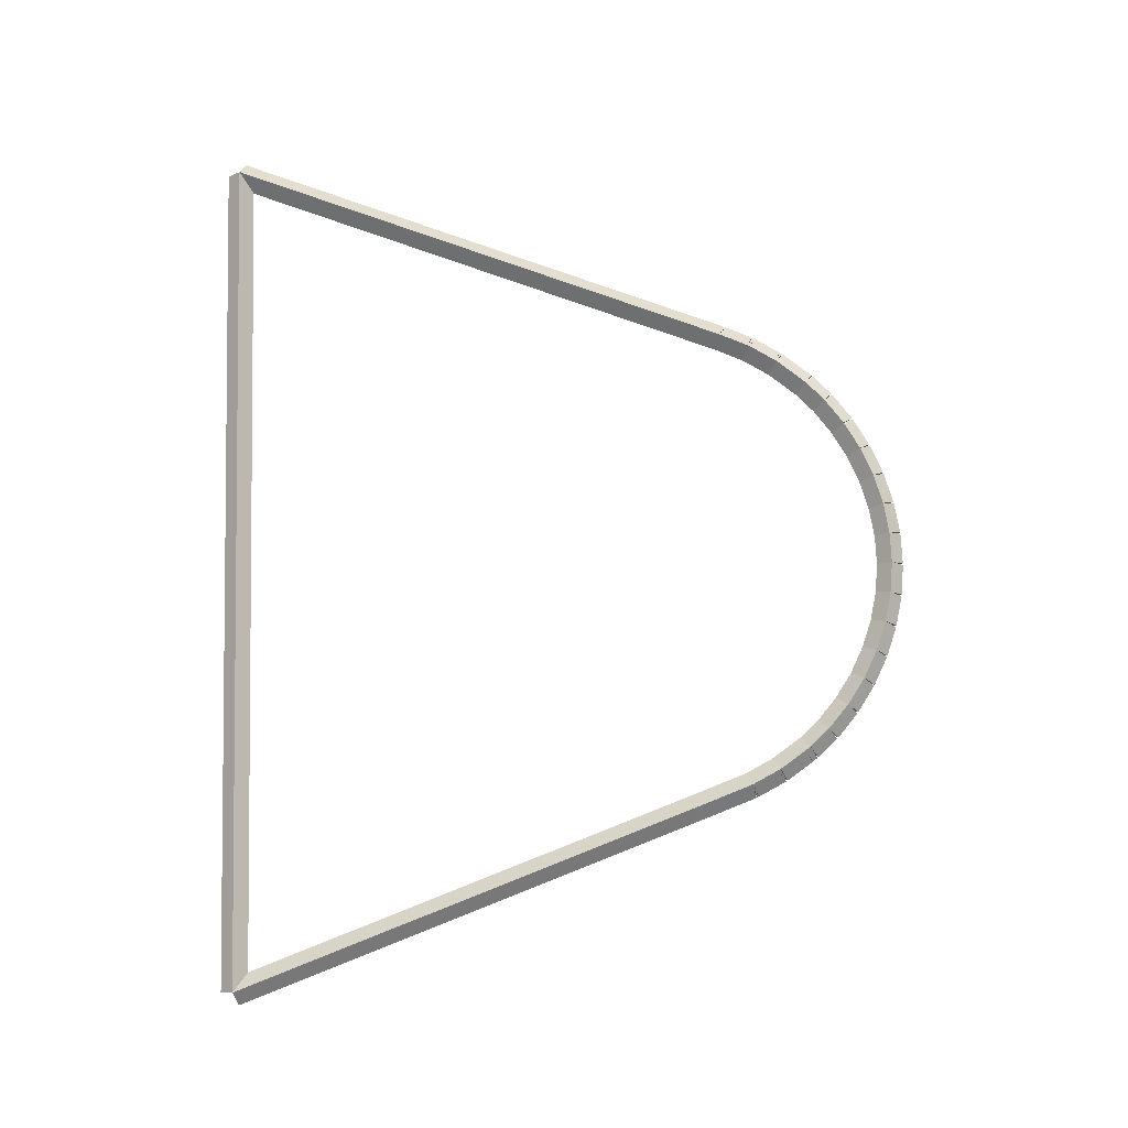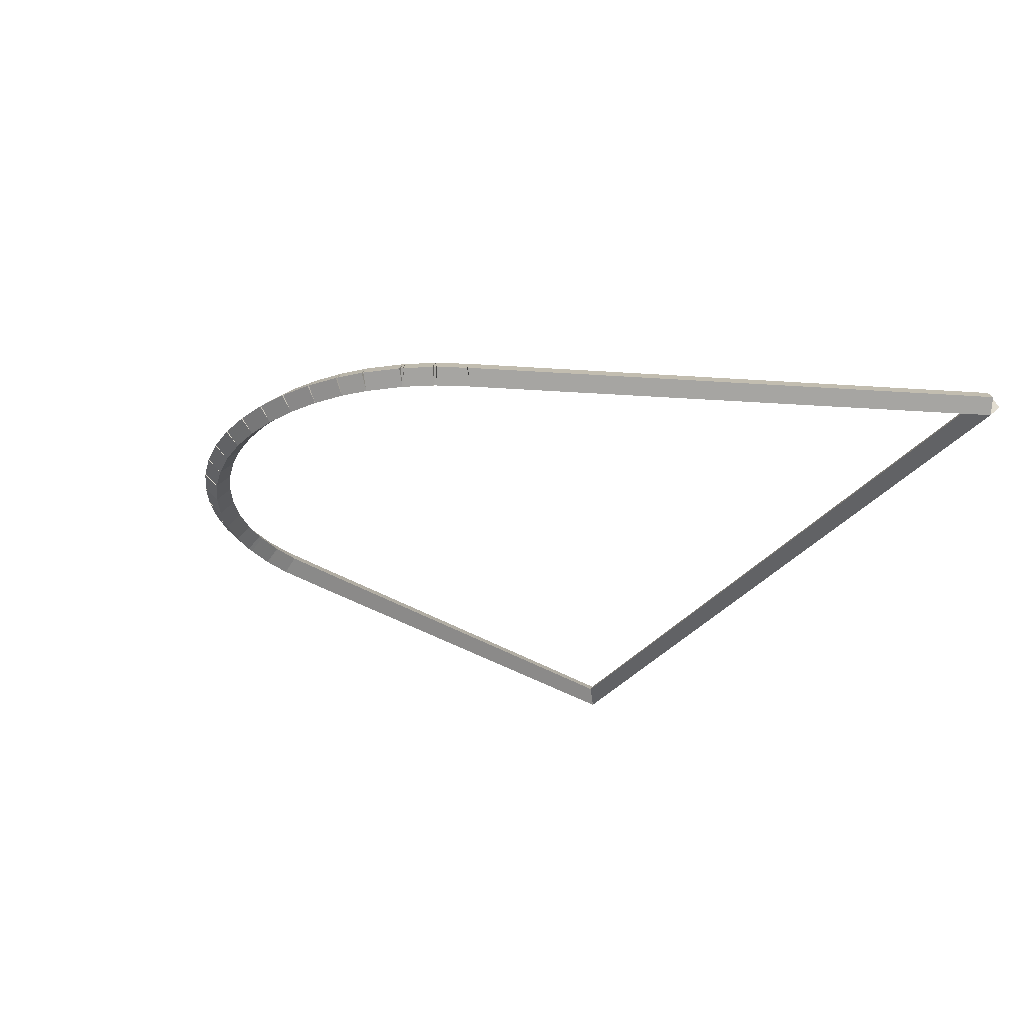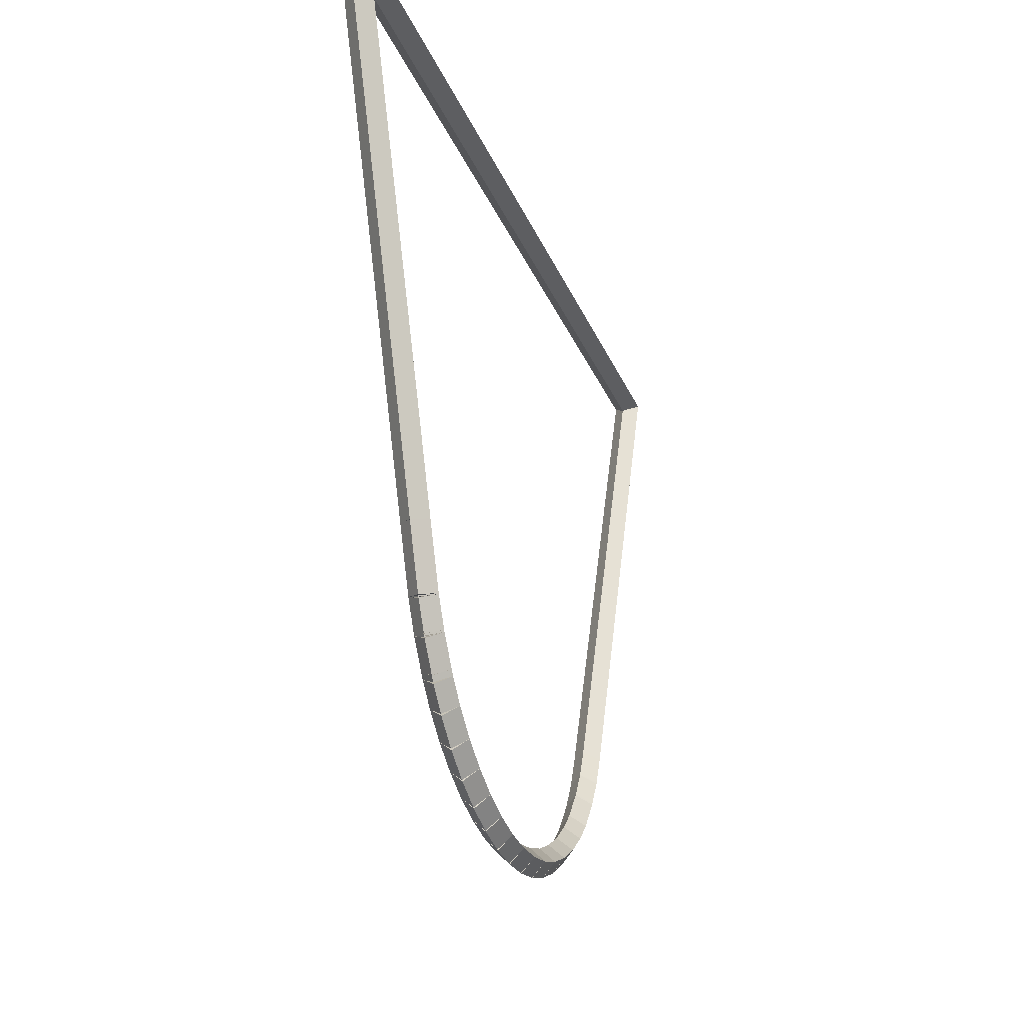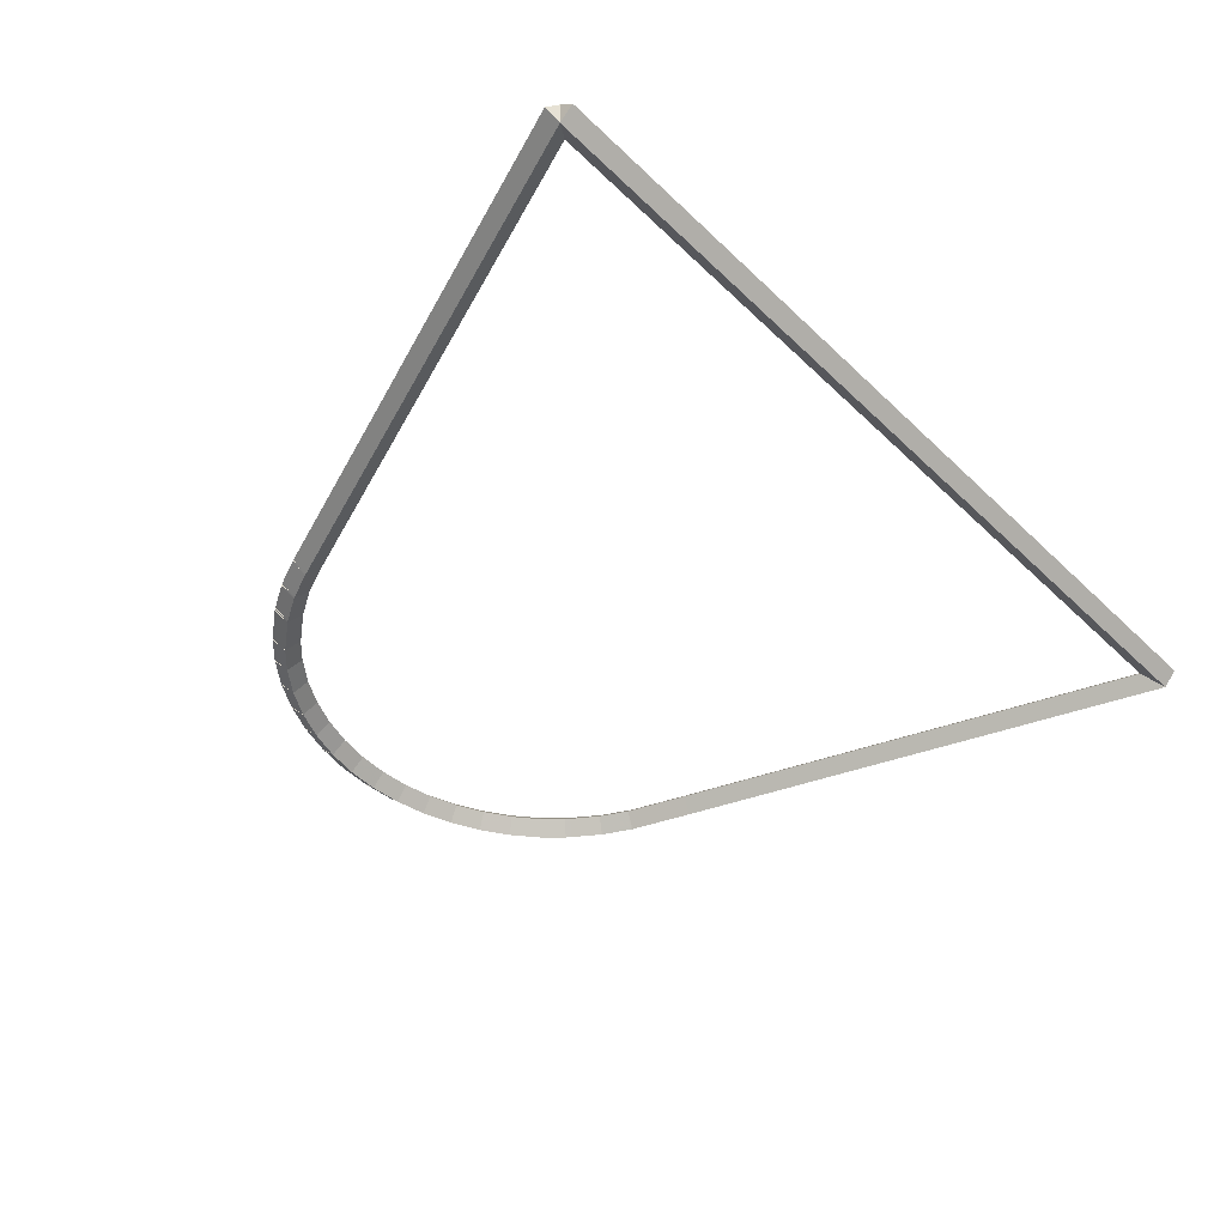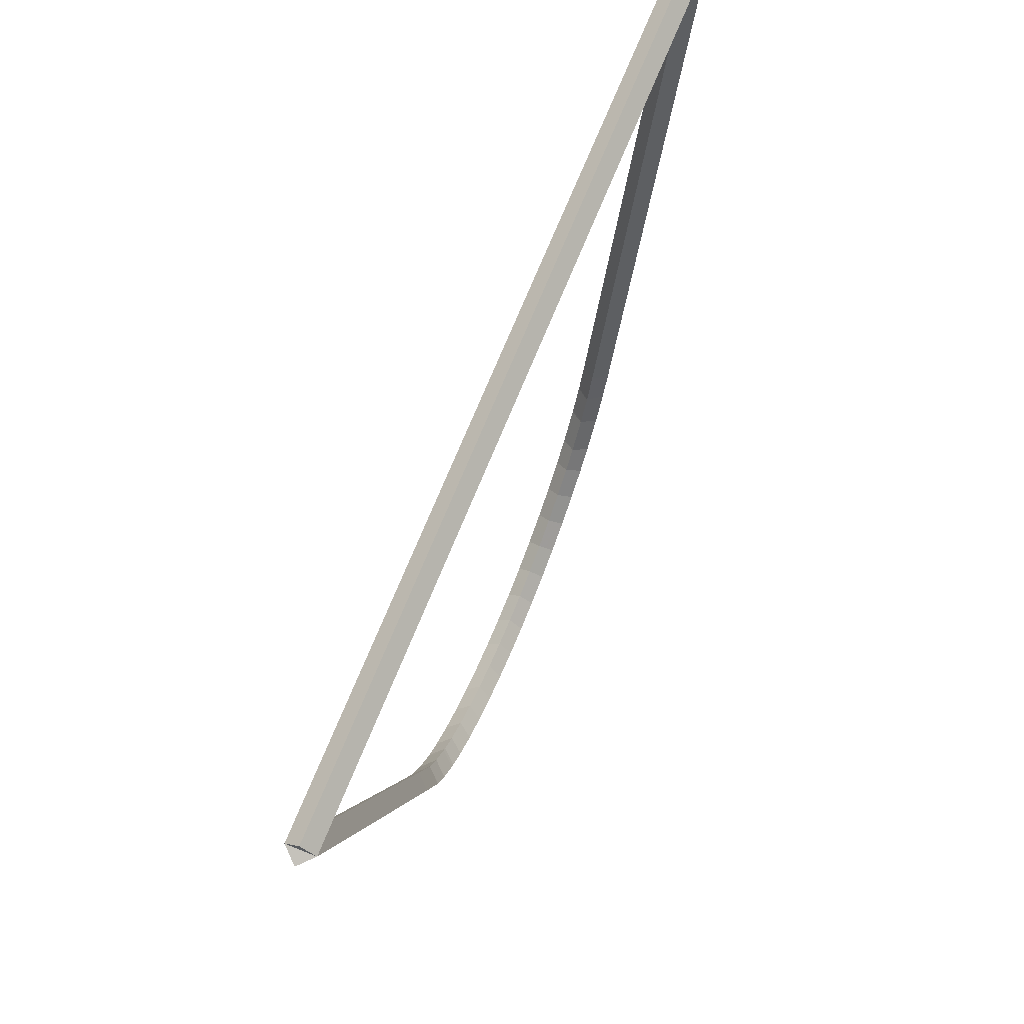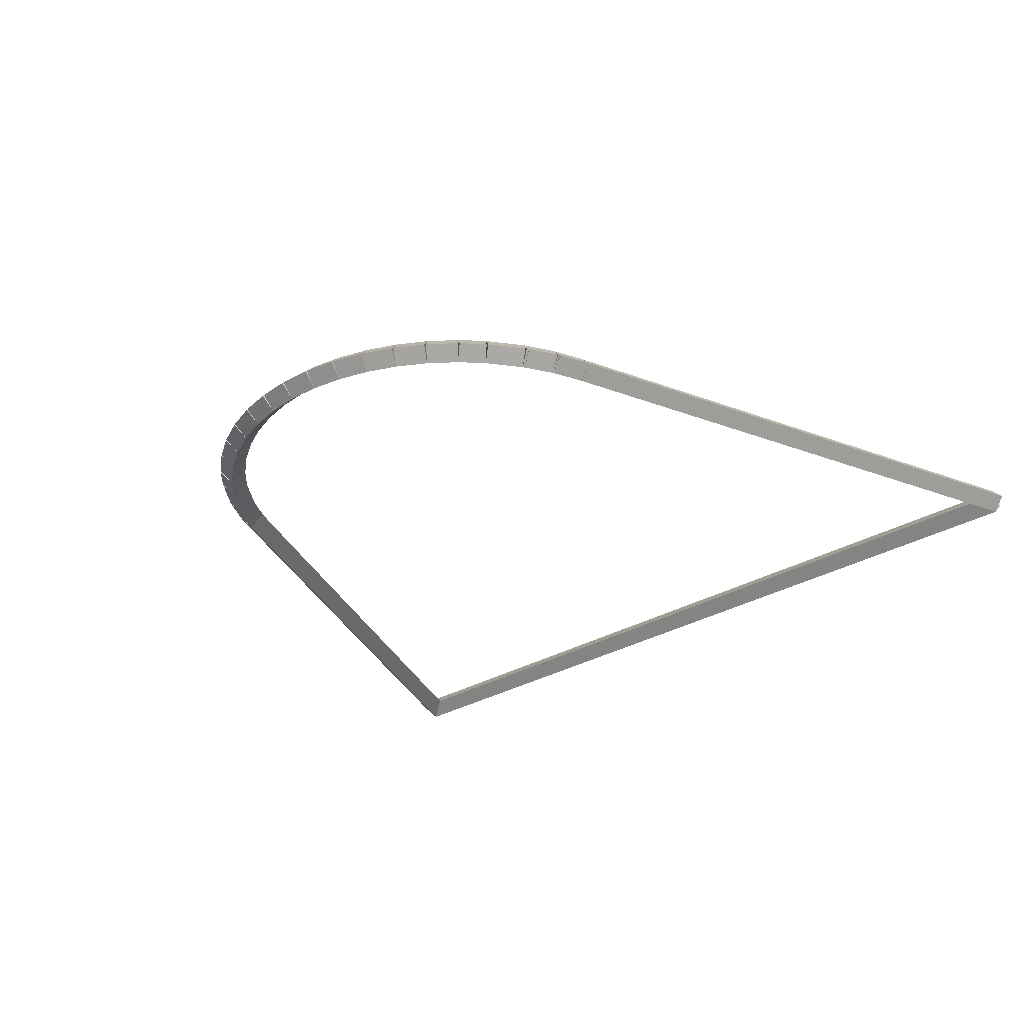
<metadata>
{"format":"obj","ext":"obj","renderer":"f3d","projection":"perspective","resolution":1024,"background":"white","views":[{"elev":79.7,"azim":-91.1,"up":"+Z"},{"elev":-28.5,"azim":63.6,"up":"+Z"},{"elev":-26.3,"azim":-71.5,"up":"+Y"},{"elev":-46.4,"azim":132.6,"up":"+Z"},{"elev":69.7,"azim":-68.1,"up":"+Y"},{"elev":-30.4,"azim":40.7,"up":"+Z"}]}
</metadata>
<code>
g base_node_509_366_0
v -48.51 3.396 14.88
v -48.45 3.472 14.78
v -48.51 3.396 14.68
v -48.58 3.319 14.78
v -48.33 3.243 14.88
v -48.27 3.32 14.78
v -48.33 3.243 14.68
v -48.4 3.167 14.78
f 1 2 3 4
f 6 2 1 5
f 5 1 4 8
f 6 5 8 7
f 8 4 3 7
f 7 3 2 6
g base_node_509_366_0
v -48.65 3.542 14.88
v -48.57 3.61 14.78
v -48.65 3.542 14.68
v -48.72 3.475 14.78
v -48.51 3.396 14.88
v -48.44 3.463 14.78
v -48.51 3.396 14.68
v -48.59 3.328 14.78
f 9 10 11 12
f 14 10 9 13
f 13 9 12 16
f 14 13 16 15
f 16 12 11 15
f 15 11 10 14
g base_node_509_366_0
v -48.67 3.578 14.88
v -48.59 3.637 14.78
v -48.67 3.578 14.68
v -48.75 3.519 14.78
v -48.65 3.542 14.88
v -48.57 3.602 14.78
v -48.65 3.542 14.68
v -48.73 3.483 14.78
f 17 18 19 20
f 22 18 17 21
f 21 17 20 24
f 22 21 24 23
f 24 20 19 23
f 23 19 18 22
g base_node_509_366_0
v -48.81 3.77 14.88
v -48.73 3.828 14.78
v -48.81 3.77 14.68
v -48.89 3.713 14.78
v -48.67 3.578 14.88
v -48.59 3.636 14.78
v -48.67 3.578 14.68
v -48.76 3.52 14.78
f 25 26 27 28
f 30 26 25 29
f 29 25 28 32
f 30 29 32 31
f 32 28 27 31
f 31 27 26 30
g base_node_509_366_0
v -48.81 3.773 14.88
v -48.73 3.825 14.78
v -48.81 3.773 14.68
v -48.9 3.72 14.78
v -48.81 3.77 14.88
v -48.72 3.823 14.78
v -48.81 3.77 14.68
v -48.9 3.718 14.78
f 33 34 35 36
f 38 34 33 37
f 37 33 36 40
f 38 37 40 39
f 40 36 35 39
f 39 35 34 38
g base_node_509_366_0
v -48.82 3.784 14.88
v -48.73 3.831 14.78
v -48.82 3.784 14.68
v -48.91 3.736 14.78
v -48.81 3.773 14.88
v -48.72 3.82 14.78
v -48.81 3.773 14.68
v -48.9 3.725 14.78
f 41 42 43 44
f 46 42 41 45
f 45 41 44 48
f 46 45 48 47
f 48 44 43 47
f 47 43 42 46
g base_node_509_366_0
v -48.92 3.981 14.88
v -48.83 4.028 14.78
v -48.92 3.981 14.68
v -49.01 3.935 14.78
v -48.82 3.784 14.88
v -48.73 3.83 14.78
v -48.82 3.784 14.68
v -48.91 3.737 14.78
f 49 50 51 52
f 54 50 49 53
f 53 49 52 56
f 54 53 56 55
f 56 52 51 55
f 55 51 50 54
g base_node_509_366_0
v -48.92 3.988 14.88
v -48.83 4.03 14.78
v -48.92 3.988 14.68
v -49.02 3.946 14.78
v -48.92 3.981 14.88
v -48.83 4.023 14.78
v -48.92 3.981 14.68
v -49.01 3.939 14.78
f 57 58 59 60
f 62 58 57 61
f 61 57 60 64
f 62 61 64 63
f 64 60 59 63
f 63 59 58 62
g base_node_509_366_0
v -49.09 4.423 14.88
v -49 4.458 14.78
v -49.09 4.423 14.68
v -49.18 4.387 14.78
v -48.92 3.988 14.88
v -48.83 4.024 14.78
v -48.92 3.988 14.68
v -49.02 3.952 14.78
f 65 66 67 68
f 70 66 65 69
f 69 65 68 72
f 70 69 72 71
f 72 68 67 71
f 71 67 66 70
g base_node_509_366_0
v -50.38 7.866 14.88
v -50.28 7.901 14.78
v -50.38 7.866 14.68
v -50.47 7.831 14.78
v -49.09 4.423 14.88
v -49 4.458 14.78
v -49.09 4.423 14.68
v -49.18 4.388 14.78
f 73 74 75 76
f 78 74 73 77
f 77 73 76 80
f 78 77 80 79
f 80 76 75 79
f 79 75 74 78
g base_node_509_366_0
v -44.03 7.866 14.88
v -44.03 7.766 14.78
v -44.03 7.866 14.68
v -44.03 7.966 14.78
v -50.38 7.866 14.88
v -50.38 7.766 14.78
v -50.38 7.866 14.68
v -50.38 7.966 14.78
f 81 82 83 84
f 86 82 81 85
f 85 81 84 88
f 86 85 88 87
f 88 84 83 87
f 87 83 82 86
g base_node_509_366_0
v -45.43 4.118 14.88
v -45.52 4.153 14.78
v -45.43 4.118 14.68
v -45.34 4.083 14.78
v -44.03 7.866 14.88
v -44.12 7.901 14.78
v -44.03 7.866 14.68
v -43.93 7.831 14.78
f 89 90 91 92
f 94 90 89 93
f 93 89 92 96
f 94 93 96 95
f 96 92 91 95
f 95 91 90 94
g base_node_509_366_0
v -45.43 4.111 14.88
v -45.53 4.148 14.78
v -45.43 4.111 14.68
v -45.34 4.074 14.78
v -45.43 4.118 14.88
v -45.52 4.155 14.78
v -45.43 4.118 14.68
v -45.34 4.082 14.78
f 97 98 99 100
f 102 98 97 101
f 101 97 100 104
f 102 101 104 103
f 104 100 99 103
f 103 99 98 102
g base_node_509_366_0
v -45.52 3.903 14.88
v -45.61 3.943 14.78
v -45.52 3.903 14.68
v -45.43 3.864 14.78
v -45.43 4.111 14.88
v -45.52 4.15 14.78
v -45.43 4.111 14.68
v -45.34 4.071 14.78
f 105 106 107 108
f 110 106 105 109
f 109 105 108 112
f 110 109 112 111
f 112 108 107 111
f 111 107 106 110
g base_node_509_366_0
v -45.53 3.896 14.88
v -45.62 3.938 14.78
v -45.53 3.896 14.68
v -45.44 3.854 14.78
v -45.52 3.903 14.88
v -45.61 3.946 14.78
v -45.52 3.903 14.68
v -45.43 3.861 14.78
f 113 114 115 116
f 118 114 113 117
f 117 113 116 120
f 118 117 120 119
f 120 116 115 119
f 119 115 114 118
g base_node_509_366_0
v -45.53 3.889 14.88
v -45.62 3.936 14.78
v -45.53 3.889 14.68
v -45.44 3.842 14.78
v -45.53 3.896 14.88
v -45.61 3.943 14.78
v -45.53 3.896 14.68
v -45.44 3.849 14.78
f 121 122 123 124
f 126 122 121 125
f 125 121 124 128
f 126 125 128 127
f 128 124 123 127
f 127 123 122 126
g base_node_509_366_0
v -45.64 3.699 14.88
v -45.73 3.751 14.78
v -45.64 3.699 14.68
v -45.56 3.648 14.78
v -45.53 3.889 14.88
v -45.62 3.941 14.78
v -45.53 3.889 14.68
v -45.44 3.838 14.78
f 129 130 131 132
f 134 130 129 133
f 133 129 132 136
f 134 133 136 135
f 136 132 131 135
f 135 131 130 134
g base_node_509_366_0
v -45.65 3.686 14.88
v -45.74 3.739 14.78
v -45.65 3.686 14.68
v -45.57 3.632 14.78
v -45.64 3.699 14.88
v -45.73 3.753 14.78
v -45.64 3.699 14.68
v -45.56 3.646 14.78
f 137 138 139 140
f 142 138 137 141
f 141 137 140 144
f 142 141 144 143
f 144 140 139 143
f 143 139 138 142
g base_node_509_366_0
v -45.82 3.468 14.88
v -45.9 3.53 14.78
v -45.82 3.468 14.68
v -45.75 3.406 14.78
v -45.65 3.686 14.88
v -45.73 3.748 14.78
v -45.65 3.686 14.68
v -45.57 3.623 14.78
f 145 146 147 148
f 150 146 145 149
f 149 145 148 152
f 150 149 152 151
f 152 148 147 151
f 151 147 146 150
g base_node_509_366_0
v -45.97 3.329 14.88
v -46.04 3.401 14.78
v -45.97 3.329 14.68
v -45.9 3.258 14.78
v -45.82 3.468 14.88
v -45.89 3.54 14.78
v -45.82 3.468 14.68
v -45.75 3.397 14.78
f 153 154 155 156
f 158 154 153 157
f 157 153 156 160
f 158 157 160 159
f 160 156 155 159
f 159 155 154 158
g base_node_509_366_0
v -46.15 3.187 14.88
v -46.21 3.266 14.78
v -46.15 3.187 14.68
v -46.09 3.107 14.78
v -45.97 3.329 14.88
v -46.03 3.409 14.78
v -45.97 3.329 14.68
v -45.91 3.249 14.78
f 161 162 163 164
f 166 162 161 165
f 165 161 164 168
f 166 165 168 167
f 168 164 163 167
f 167 163 162 166
g base_node_509_366_0
v -46.36 3.069 14.88
v -46.41 3.155 14.78
v -46.36 3.069 14.68
v -46.31 2.983 14.78
v -46.15 3.187 14.88
v -46.2 3.273 14.78
v -46.15 3.187 14.68
v -46.1 3.1 14.78
f 169 170 171 172
f 174 170 169 173
f 173 169 172 176
f 174 173 176 175
f 176 172 171 175
f 175 171 170 174
g base_node_509_366_0
v -46.57 2.977 14.88
v -46.61 3.069 14.78
v -46.57 2.977 14.68
v -46.53 2.885 14.78
v -46.36 3.069 14.88
v -46.4 3.161 14.78
v -46.36 3.069 14.68
v -46.32 2.977 14.78
f 177 178 179 180
f 182 178 177 181
f 181 177 180 184
f 182 181 184 183
f 184 180 179 183
f 183 179 178 182
g base_node_509_366_0
v -46.79 2.912 14.88
v -46.82 3.008 14.78
v -46.79 2.912 14.68
v -46.77 2.816 14.78
v -46.57 2.977 14.88
v -46.6 3.073 14.78
v -46.57 2.977 14.68
v -46.54 2.881 14.78
f 185 186 187 188
f 190 186 185 189
f 189 185 188 192
f 190 189 192 191
f 192 188 187 191
f 191 187 186 190
g base_node_509_366_0
v -47.02 2.874 14.88
v -47.04 2.973 14.78
v -47.02 2.874 14.68
v -47.01 2.776 14.78
v -46.79 2.912 14.88
v -46.81 3.01 14.78
v -46.79 2.912 14.68
v -46.78 2.813 14.78
f 193 194 195 196
f 198 194 193 197
f 197 193 196 200
f 198 197 200 199
f 200 196 195 199
f 199 195 194 198
g base_node_509_366_0
v -47.25 2.866 14.88
v -47.26 2.966 14.78
v -47.25 2.866 14.68
v -47.25 2.766 14.78
v -47.02 2.874 14.88
v -47.02 2.974 14.78
v -47.02 2.874 14.68
v -47.02 2.774 14.78
f 201 202 203 204
f 206 202 201 205
f 205 201 204 208
f 206 205 208 207
f 208 204 203 207
f 207 203 202 206
g base_node_509_366_0
v -47.48 2.886 14.88
v -47.47 2.986 14.78
v -47.48 2.886 14.68
v -47.49 2.787 14.78
v -47.25 2.866 14.88
v -47.24 2.965 14.78
v -47.25 2.866 14.68
v -47.26 2.766 14.78
f 209 210 211 212
f 214 210 209 213
f 213 209 212 216
f 214 213 216 215
f 216 212 211 215
f 215 211 210 214
g base_node_509_366_0
v -47.71 2.936 14.88
v -47.69 3.033 14.78
v -47.71 2.936 14.68
v -47.73 2.838 14.78
v -47.48 2.886 14.88
v -47.46 2.984 14.78
v -47.48 2.886 14.68
v -47.5 2.789 14.78
f 217 218 219 220
f 222 218 217 221
f 221 217 220 224
f 222 221 224 223
f 224 220 219 223
f 223 219 218 222
g base_node_509_366_0
v -47.93 3.012 14.88
v -47.89 3.107 14.78
v -47.93 3.012 14.68
v -47.96 2.918 14.78
v -47.71 2.936 14.88
v -47.67 3.03 14.78
v -47.71 2.936 14.68
v -47.74 2.841 14.78
f 225 226 227 228
f 230 226 225 229
f 229 225 228 232
f 230 229 232 231
f 232 228 227 231
f 231 227 226 230
g base_node_509_366_0
v -48.14 3.115 14.88
v -48.09 3.205 14.78
v -48.14 3.115 14.68
v -48.18 3.025 14.78
v -47.93 3.012 14.88
v -47.88 3.102 14.78
v -47.93 3.012 14.68
v -47.97 2.922 14.78
f 233 234 235 236
f 238 234 233 237
f 237 233 236 240
f 238 237 240 239
f 240 236 235 239
f 239 235 234 238
g base_node_509_366_0
v -48.33 3.243 14.88
v -48.28 3.327 14.78
v -48.33 3.243 14.68
v -48.39 3.16 14.78
v -48.14 3.115 14.88
v -48.08 3.199 14.78
v -48.14 3.115 14.68
v -48.19 3.031 14.78
f 241 242 243 244
f 246 242 241 245
f 245 241 244 248
f 246 245 248 247
f 248 244 243 247
f 247 243 242 246

</code>
